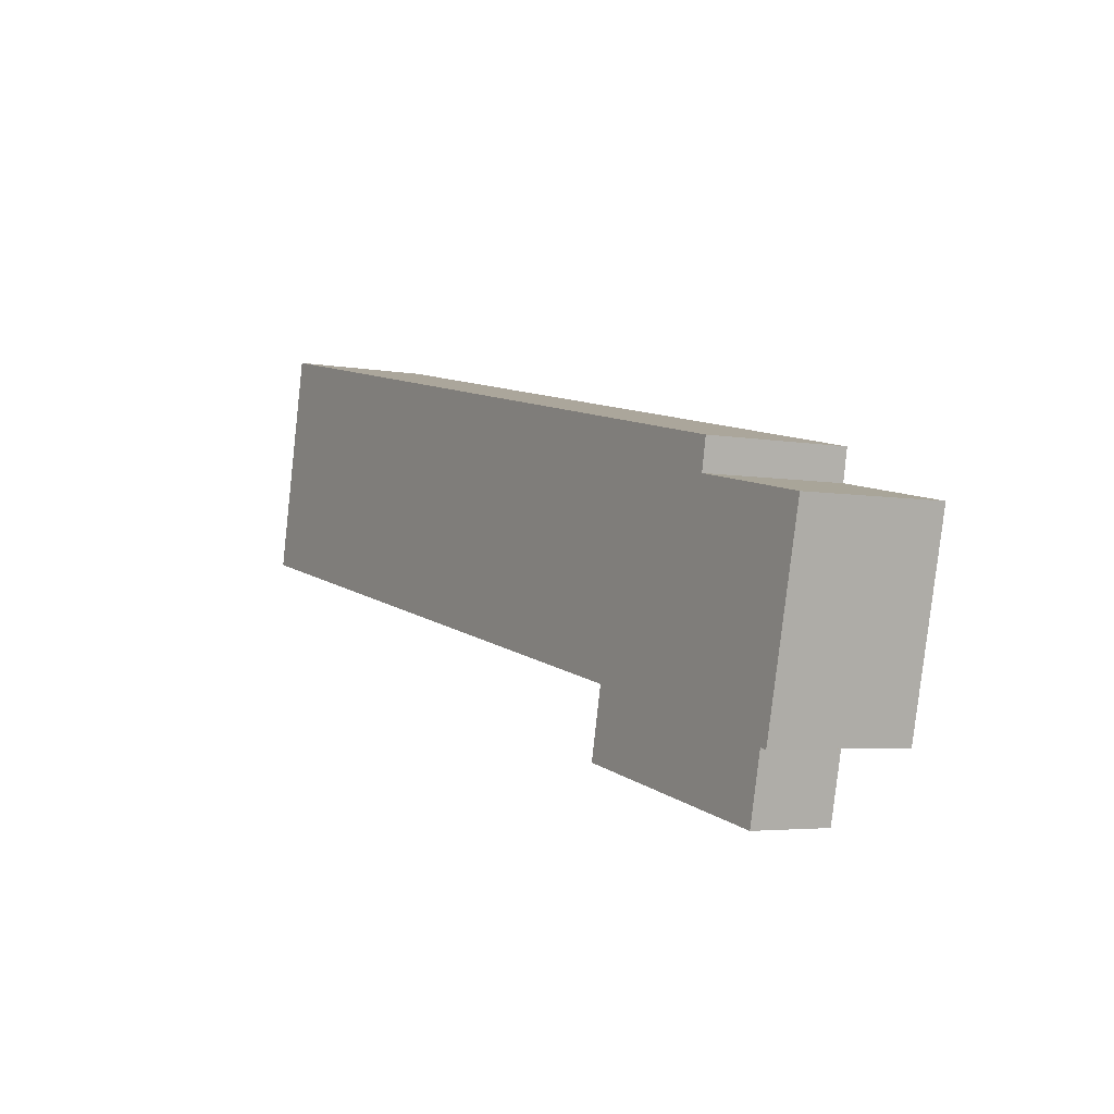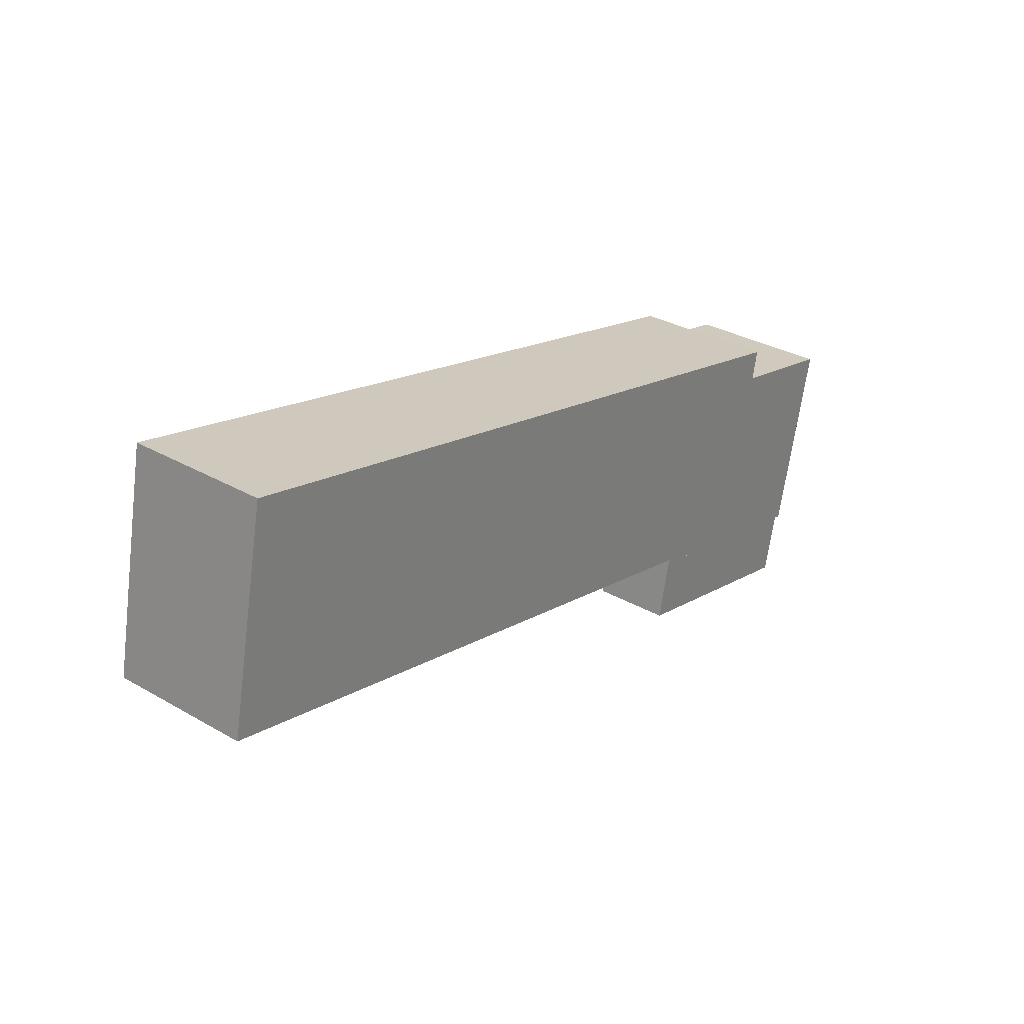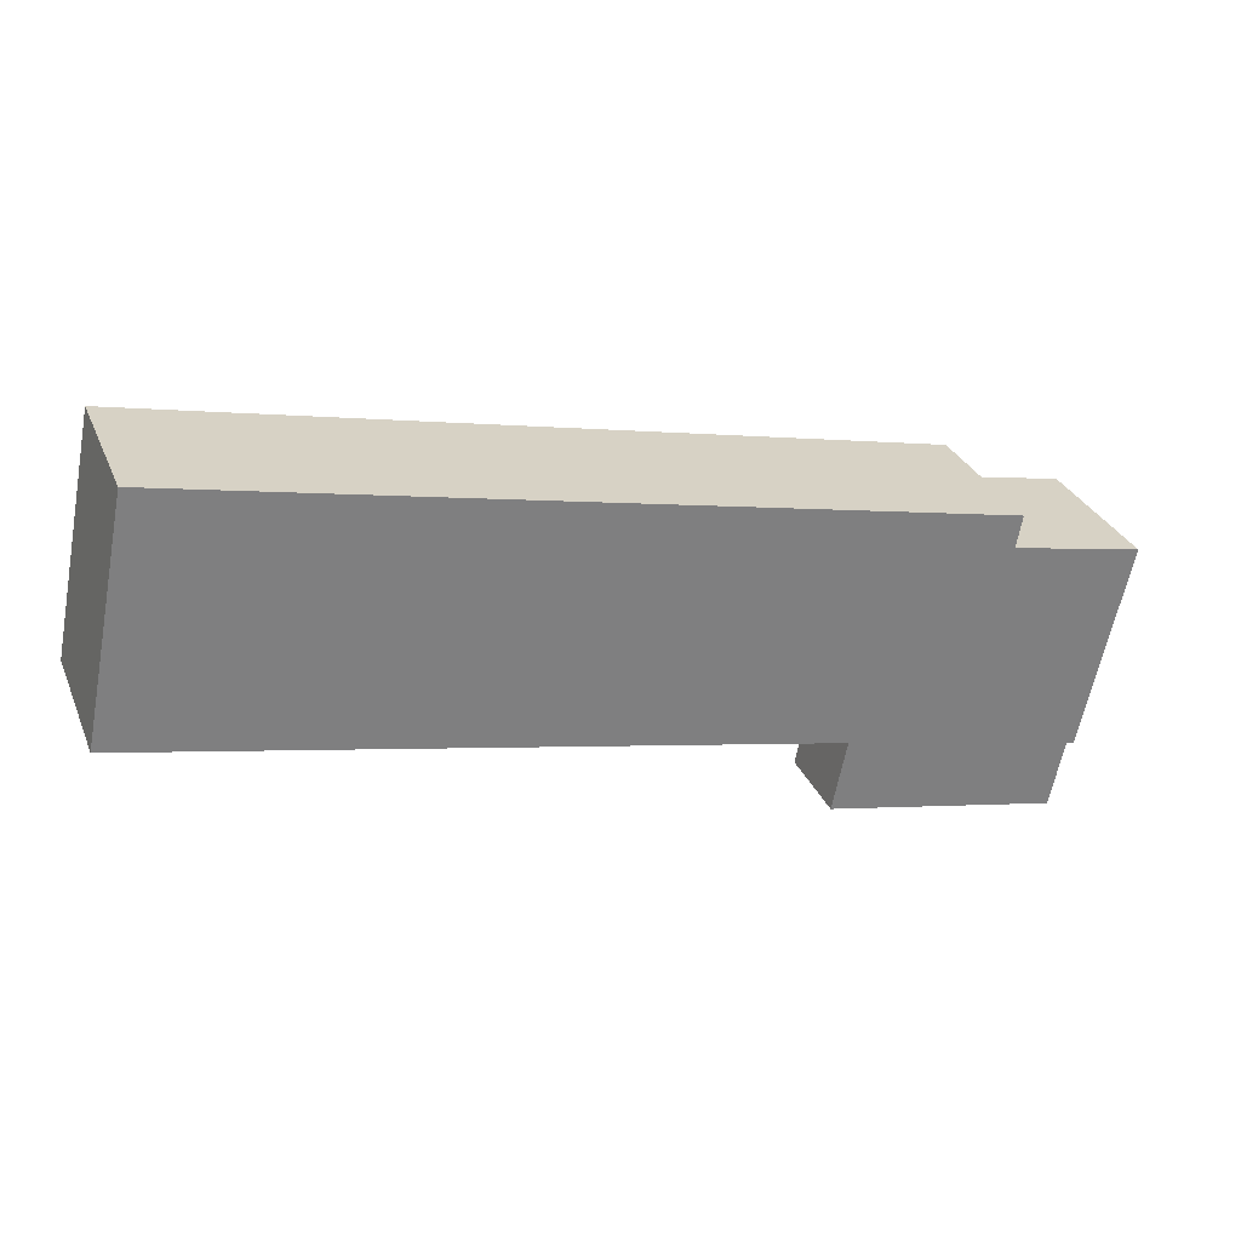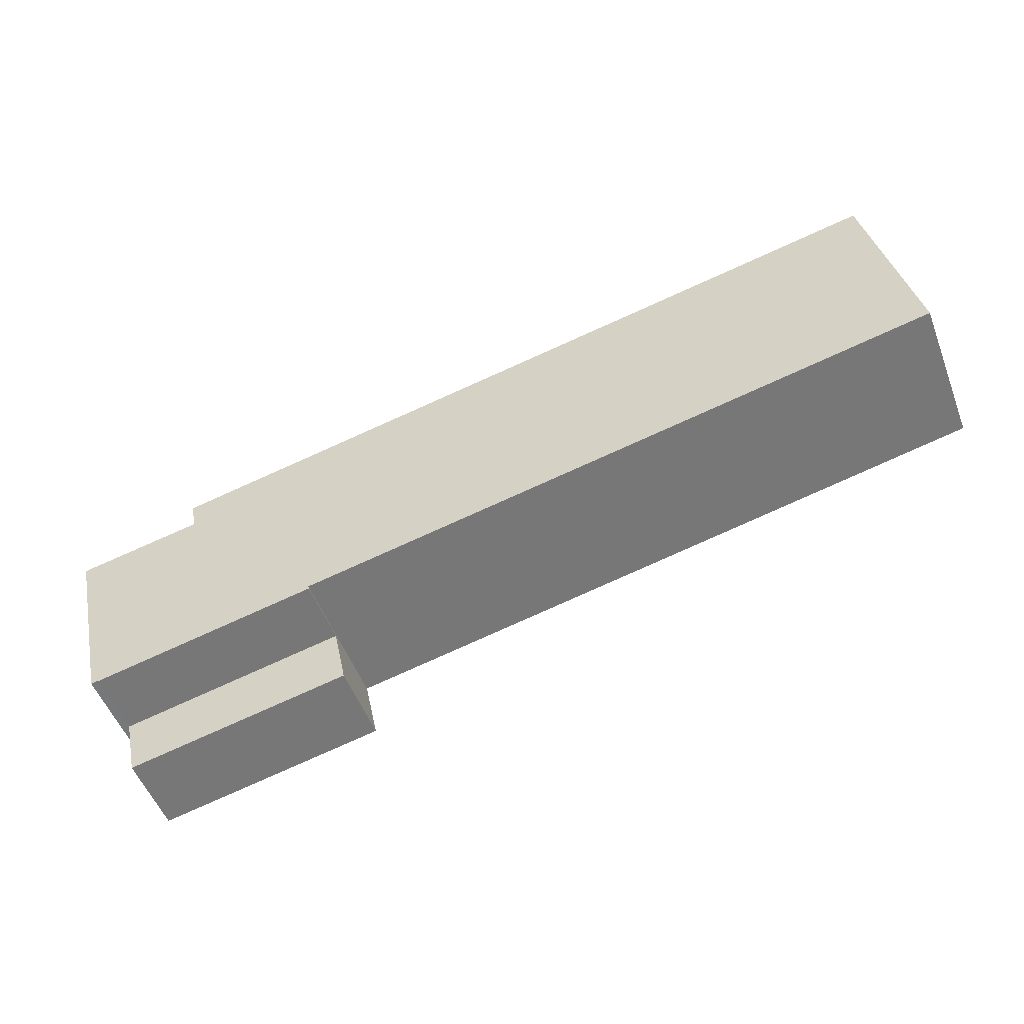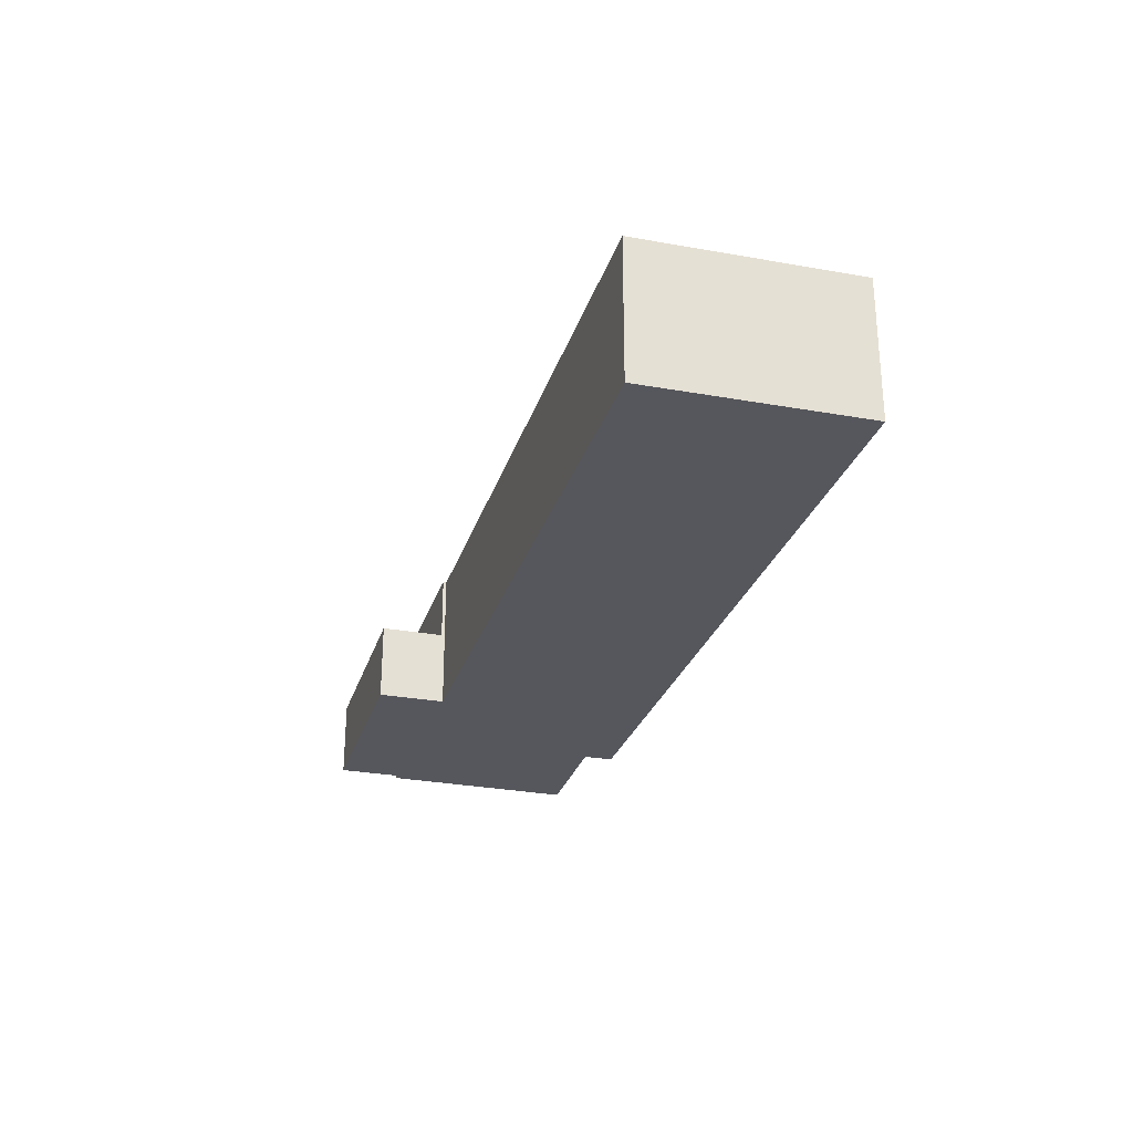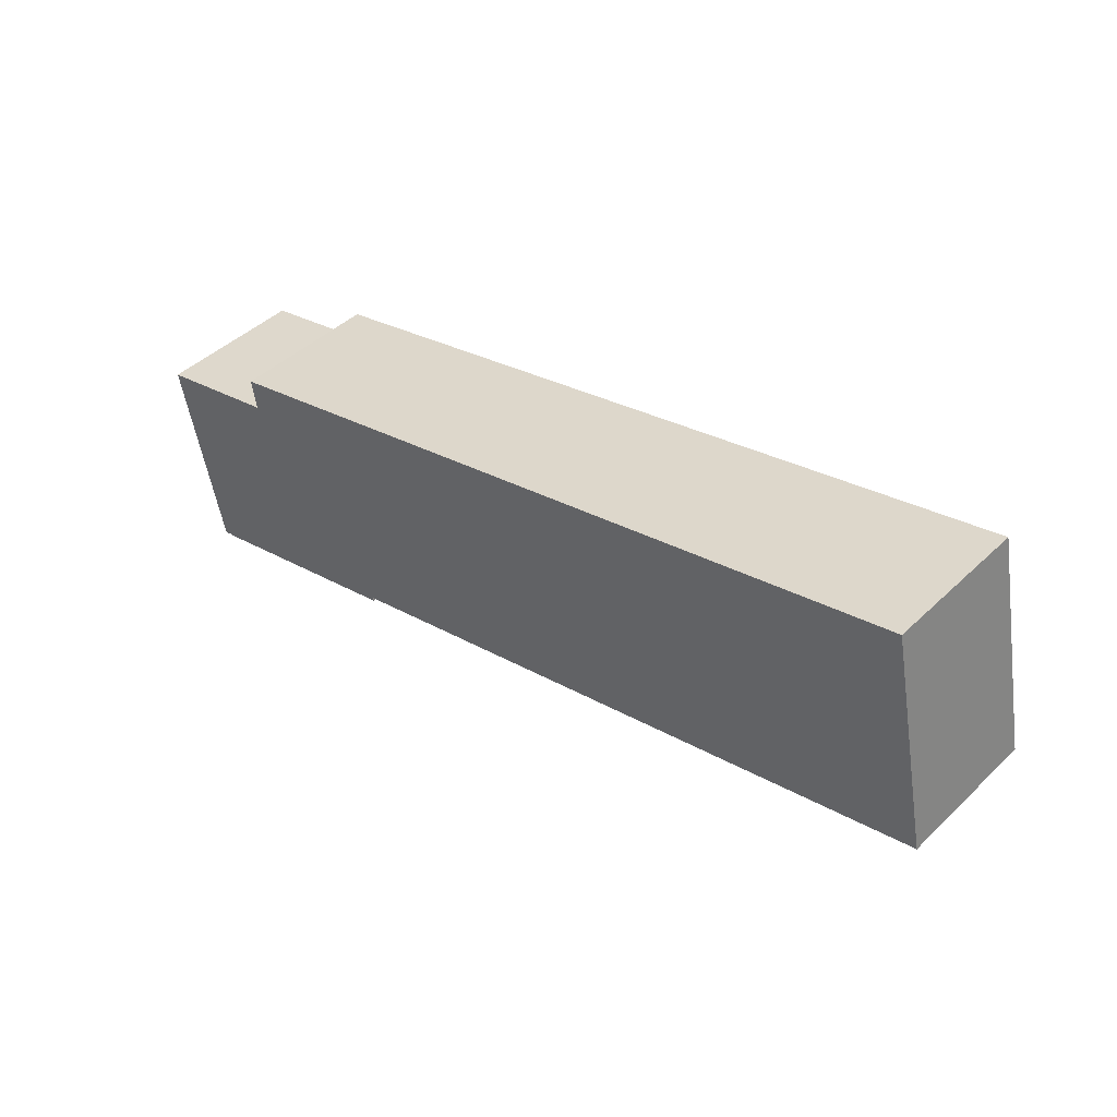
<metadata>
{"format":"obj","ext":"obj","renderer":"f3d","projection":"perspective","resolution":1024,"background":"white","views":[{"elev":-4.1,"azim":58.0,"up":"+Z"},{"elev":31.4,"azim":-50.8,"up":"+Z"},{"elev":30.5,"azim":-20.3,"up":"+Z"},{"elev":-52.4,"azim":-159.3,"up":"+Z"},{"elev":-27.6,"azim":-93.8,"up":"+Y"},{"elev":43.8,"azim":-138.1,"up":"+Z"}]}
</metadata>
<code>
v  5.778 22.11 28.46
v  51.72 22.11 -11.12
v  0 22.11 1.354e-15
v  6.814 22.11 33.56
v  45.97 22.11 25.12
v  53.68 22.11 -11.54
v  98.14 22.11 -21.11
v  88.34 22.11 16
v  98.16 22.11 -21.11
v  121.6 22.11 8.842
v  120.7 22.11 4.235
v  104.9 22.11 12.43
v  114.5 22.11 -25.18
v  98.05 22.11 -21.63
v  132 22.11 -28.93
v  121.1 22.11 4.166
v  131.2 22.11 2.104
v  132 22.11 -28.82
v  133.1 22.11 -29.07
v  139.5 22.11 -0.345
v  139.7 22.11 0.391
v  120.7 -2.593e-16 4.235
v  139.7 -2.394e-17 0.391
v  121.1 -2.551e-16 4.166
v  131.2 -1.288e-16 2.104
v  6.814 -2.055e-15 33.56
v  45.97 -1.538e-15 25.12
v  88.34 -9.8e-16 16
v  104.9 -7.609e-16 12.43
v  121.6 -5.414e-16 8.842
v  133.1 1.78e-15 -29.07
v  139.5 2.113e-17 -0.345
v  132 1.765e-15 -28.82
v  132 1.771e-15 -28.93
v  114.5 1.542e-15 -25.18
v  98.05 1.325e-15 -21.63
v  98.16 1.293e-15 -21.11
v  98.14 1.293e-15 -21.11
v  53.68 7.069e-16 -11.54
v  51.72 6.811e-16 -11.12
v  0 0 0
v  5.778 -1.743e-15 28.46
v  112.4 12.08 -34.79
v  131.2 12.08 -32.25
v  129.9 12.08 -38.52
v  96.07 12.08 -31.31
v  96.05 12.08 -31.31
v  97.19 12.08 -25.78
v  98.05 12.08 -21.63
v  114.5 12.08 -25.18
v  132 12.08 -28.93
v  129.9 2.358e-15 -38.52
v  131.2 1.975e-15 -32.25
v  112.4 2.131e-15 -34.79
v  96.07 1.917e-15 -31.31
v  96.05 1.917e-15 -31.31
v  97.19 1.579e-15 -25.78
g defaultobject
f 1 2 3
f 2 1 4
f 2 4 5
f 2 5 6
f 6 5 7
f 7 5 8
f 7 8 9
f 10 11 12
f 9 13 14
f 13 9 8
f 13 8 12
f 13 12 15
f 15 12 11
f 15 11 16
f 15 16 17
f 15 17 18
f 18 17 19
f 19 17 20
f 20 17 21
f 22 16 11
f 16 22 17
f 17 22 21
f 21 22 23
f 23 22 24
f 23 24 25
f 26 5 4
f 5 26 27
f 5 27 8
f 8 27 28
f 8 28 12
f 12 28 29
f 12 29 10
f 10 29 30
f 23 20 21
f 20 23 19
f 19 23 31
f 31 23 32
f 33 15 18
f 15 33 34
f 30 11 10
f 11 30 22
f 31 18 19
f 18 31 33
f 34 13 15
f 13 34 14
f 14 34 35
f 14 35 36
f 37 7 9
f 7 37 6
f 6 37 38
f 6 38 39
f 6 39 2
f 2 39 3
f 3 39 40
f 3 40 41
f 36 9 14
f 9 36 37
f 41 1 3
f 1 41 42
f 1 42 4
f 4 42 26
f 42 27 26
f 27 42 41
f 27 41 40
f 27 40 28
f 28 40 39
f 28 39 38
f 28 38 29
f 29 38 30
f 30 38 37
f 30 37 36
f 30 36 35
f 30 35 22
f 22 35 24
f 24 35 34
f 24 34 25
f 25 34 33
f 33 23 25
f 23 33 32
f 32 33 31
f 43 44 45
f 44 43 46
f 44 46 47
f 44 47 48
f 44 48 49
f 44 49 50
f 44 50 51
f 36 50 49
f 50 36 35
f 50 35 51
f 51 35 34
f 34 44 51
f 44 34 45
f 45 34 52
f 52 34 53
f 52 43 45
f 43 52 54
f 43 54 46
f 46 54 55
f 46 55 47
f 47 55 56
f 48 36 49
f 36 48 47
f 36 47 57
f 57 47 56
f 35 53 34
f 53 35 52
f 52 35 54
f 54 35 36
f 54 36 55
f 55 36 57
f 55 57 56

</code>
